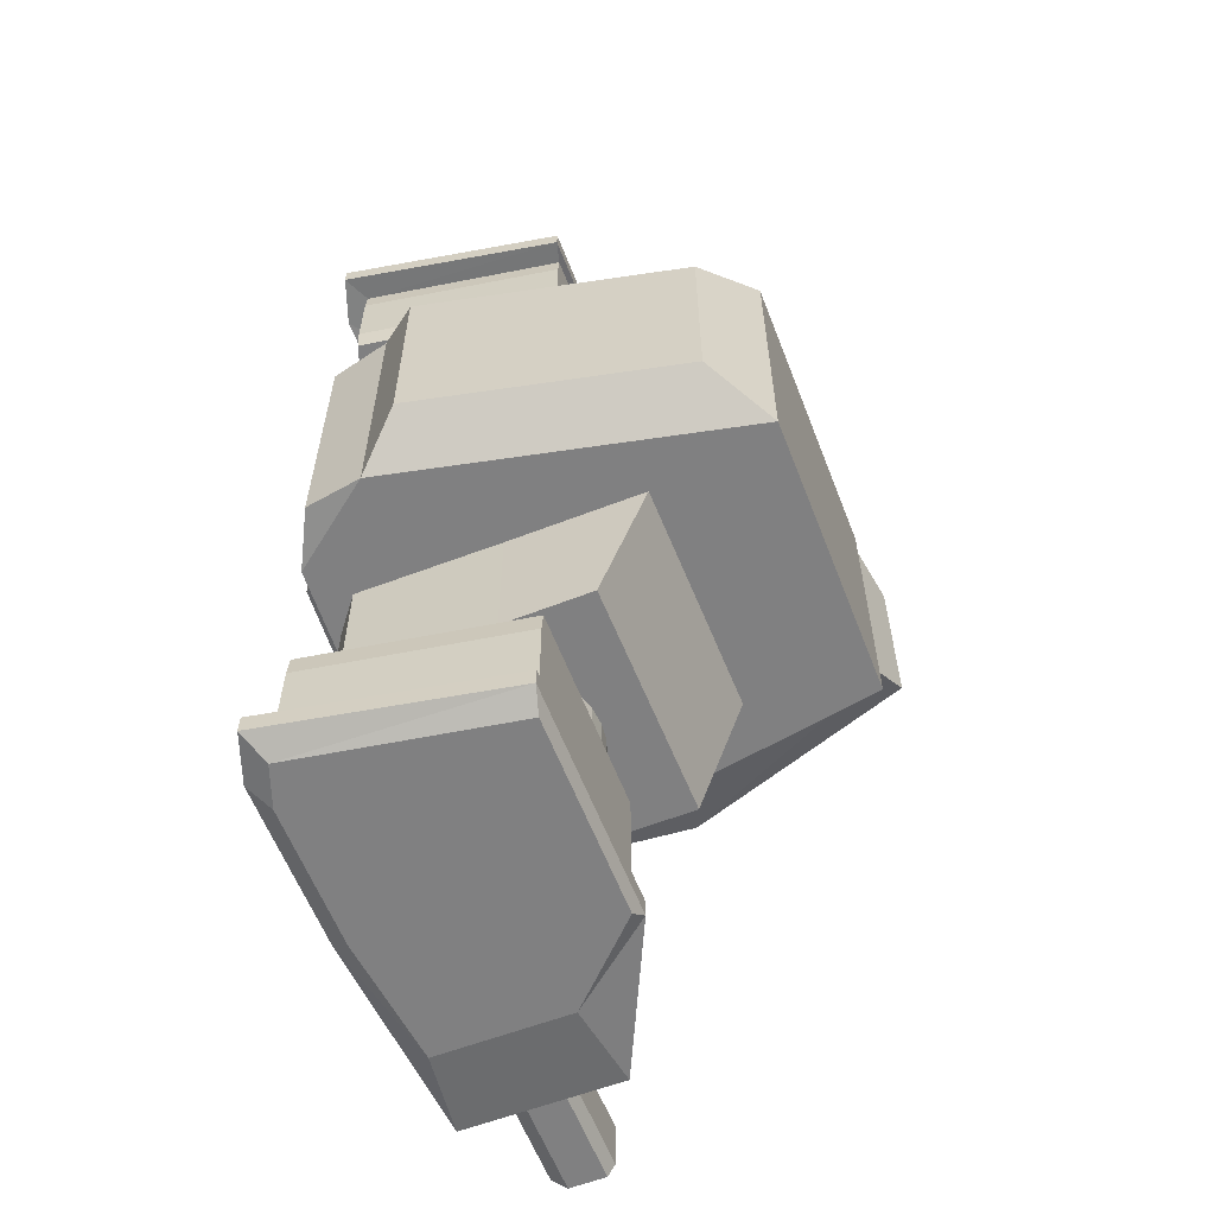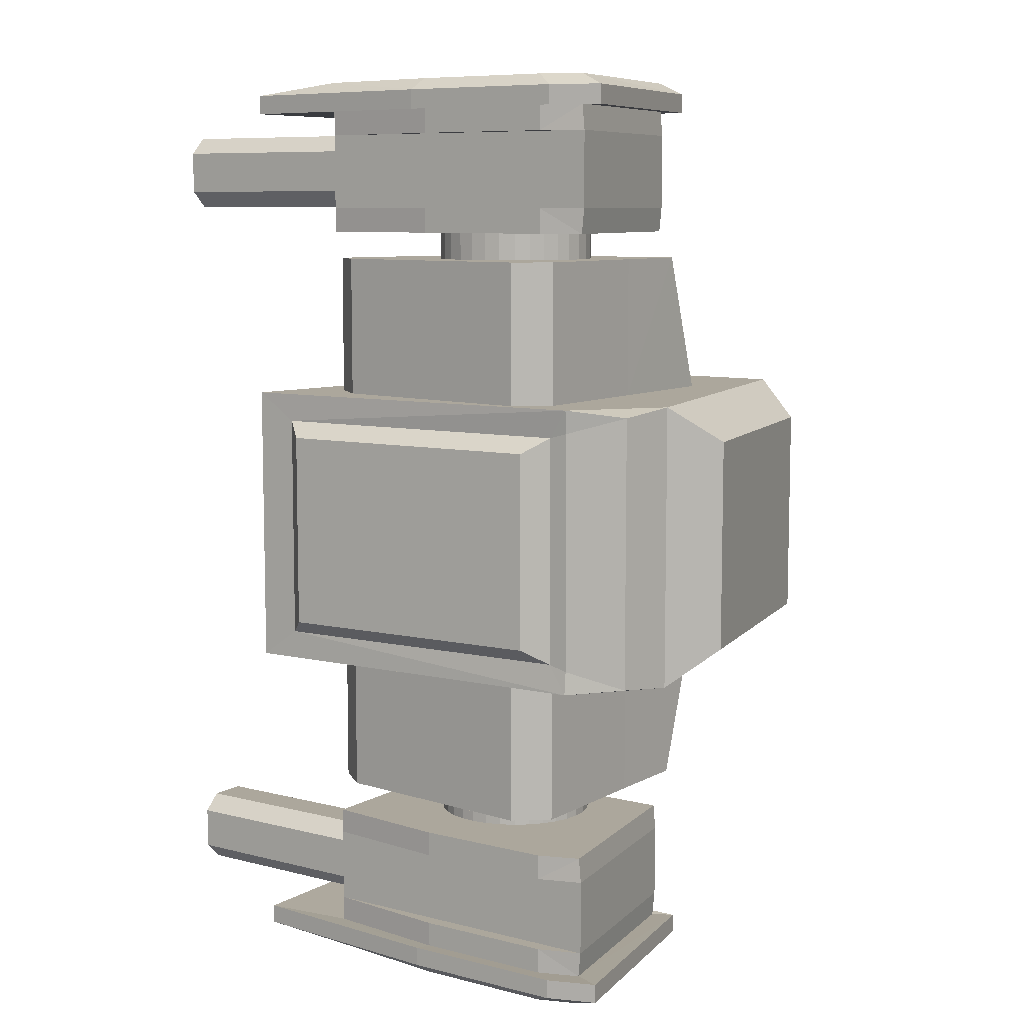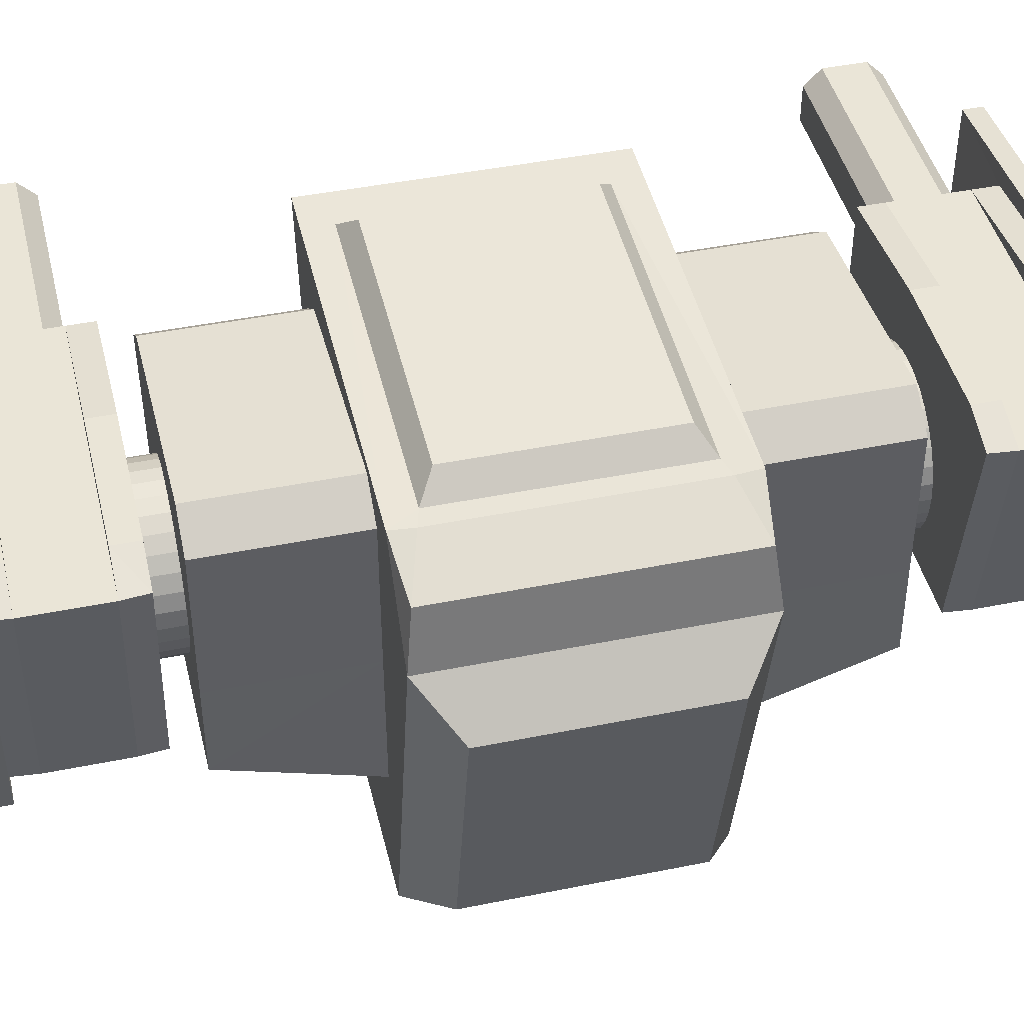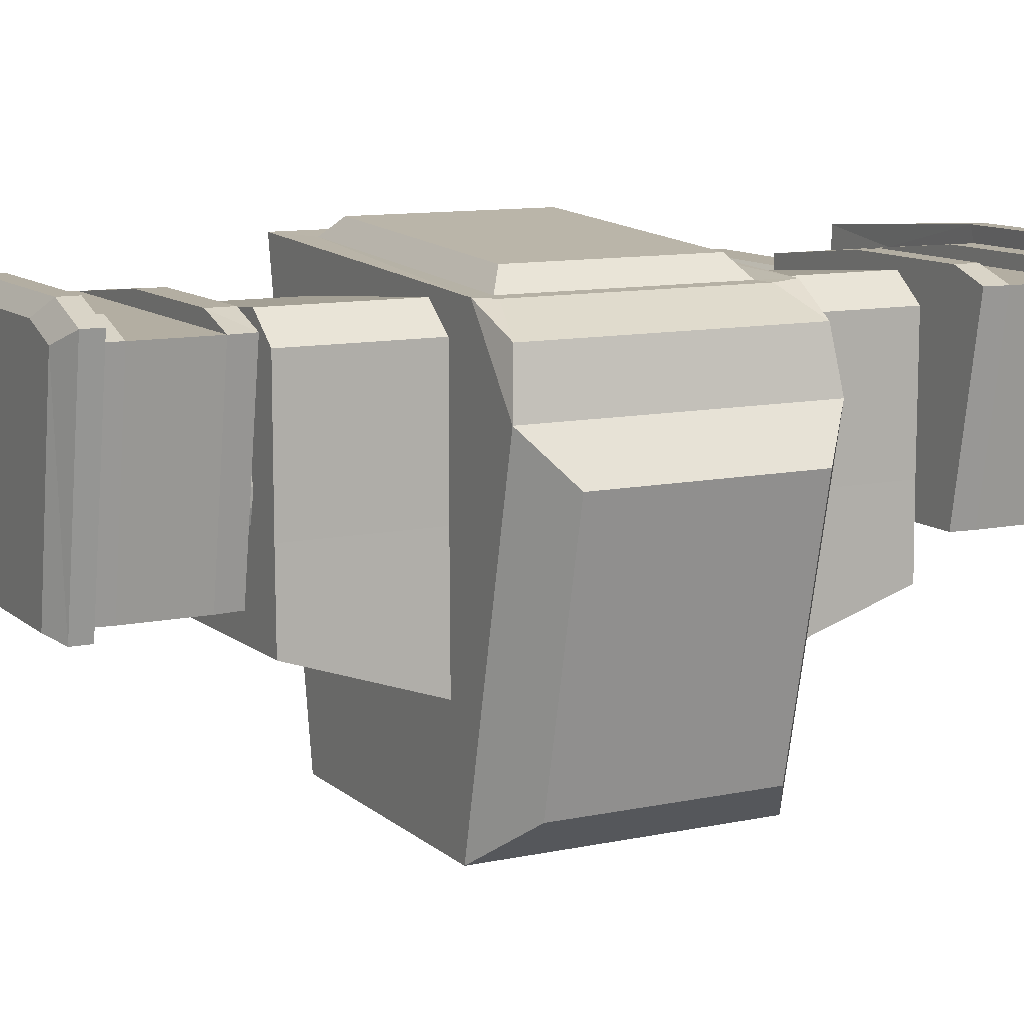
<metadata>
{"format":"obj","ext":"obj","renderer":"f3d","projection":"perspective","resolution":1024,"background":"white","views":[{"elev":-60.2,"azim":-68.8,"up":"+Z"},{"elev":8.4,"azim":-145.4,"up":"+Z"},{"elev":44.0,"azim":-103.4,"up":"+Y"},{"elev":10.8,"azim":-117.8,"up":"+Y"}]}
</metadata>
<code>
v -0.906 3 -2.2
v -1.155 4.45 -2.2
v -0.906 3 -3.072
v -1.155 4.45 -3.072
v 1 4.45 -2.2
v 1 4.45 -3.072
v 0.4657 3 -2.2
v 1 3.534 -2.2
v 1 3.534 -3.072
v 0.4657 3 -3.072
v -0.9231 3 -2.374
v -1.172 4.45 -2.374
v -1.172 4.45 -2.898
v -0.9231 3 -2.898
v 1 4.45 -2.898
v 1 4.45 -2.374
v 1 3.534 -2.898
v 1 3.534 -2.374
v 0.1011 4.55 -2.898
v 0.1011 4.55 -3.072
v -0.8749 4.55 -3.072
v -0.8749 4.55 -2.898
v 0.1011 4.55 -2.2
v -0.8749 4.55 -2.2
v 0.1011 4.55 -2.374
v -0.8749 4.55 -2.374
v -1.155 4.45 -3.275
v -0.906 3 -3.275
v 0.4657 3 -3.275
v 1 3.534 -3.275
v 1 4.45 -3.275
v -0.8749 4.55 -3.275
v 0.1011 4.55 -3.275
v -1.359 4.546 -3.062
v -1.064 2.955 -3.062
v -1.359 4.546 -3.195
v -1.064 2.955 -3.195
v 0.5618 2.955 -3.062
v 1.632 3.46 -3.062
v 1.632 4.546 -3.062
v -1.027 4.665 -3.062
v 0.1296 4.665 -3.062
v 0.5618 2.955 -3.195
v 1.632 3.46 -3.195
v 1.632 4.546 -3.195
v -1.027 4.665 -3.195
v 0.1296 4.665 -3.195
v 1 4.205 -2.379
v 1 4.32 -2.495
v 1 4.32 -2.787
v 1 4.205 -2.902
v 2.532 4.32 -2.495
v 2.532 4.205 -2.379
v 2.532 4.205 -2.902
v 2.532 4.32 -2.787
v 1 3.894 -2.472
v 1 3.946 -2.379
v 1 3.946 -2.902
v 1 3.894 -2.81
v 2.532 3.946 -2.379
v 2.532 3.894 -2.472
v 2.532 3.894 -2.81
v 2.532 3.946 -2.902
v -0.906 3 2.2
v -1.155 4.45 2.2
v -0.906 3 3.072
v -1.155 4.45 3.072
v 1 4.45 2.2
v 1 4.45 3.072
v 0.4657 3 2.2
v 1 3.534 2.2
v 1 3.534 3.072
v 0.4657 3 3.072
v -0.9231 3 2.374
v -1.172 4.45 2.374
v -1.172 4.45 2.898
v -0.9231 3 2.898
v 1 4.45 2.898
v 1 4.45 2.374
v 1 3.534 2.898
v 1 3.534 2.374
v 0.1011 4.55 2.898
v 0.1011 4.55 3.072
v -0.8749 4.55 3.072
v -0.8749 4.55 2.898
v 0.1011 4.55 2.2
v -0.8749 4.55 2.2
v 0.1011 4.55 2.374
v -0.8749 4.55 2.374
v -1.155 4.45 3.275
v -0.906 3 3.275
v 0.4657 3 3.275
v 1 3.534 3.275
v 1 4.45 3.275
v -0.8749 4.55 3.275
v 0.1011 4.55 3.275
v -1.359 4.546 3.062
v -1.064 2.955 3.062
v -1.359 4.546 3.195
v -1.064 2.955 3.195
v 0.5618 2.955 3.062
v 1.632 3.46 3.062
v 1.632 4.546 3.062
v -1.027 4.665 3.062
v 0.1296 4.665 3.062
v 0.5618 2.955 3.195
v 1.632 3.46 3.195
v 1.632 4.546 3.195
v -1.027 4.665 3.195
v 0.1296 4.665 3.195
v 1 4.205 2.379
v 1 4.32 2.495
v 1 4.32 2.787
v 1 4.205 2.902
v 2.532 4.32 2.495
v 2.532 4.205 2.379
v 2.532 4.205 2.902
v 2.532 4.32 2.787
v 1 3.894 2.472
v 1 3.946 2.379
v 1 3.946 2.902
v 1 3.894 2.81
v 2.532 3.946 2.379
v 2.532 3.894 2.472
v 2.532 3.894 2.81
v 2.532 3.946 2.902
f 4 3 14
f 3 10 7
f 6 15 17
f 29 28 33
f 2 24 26
f 10 9 8
f 2 7 5
f 13 14 11
f 16 18 17
f 15 13 12
f 8 18 16
f 2 12 11
f 1 11 14
f 8 9 17
f 4 34 35
f 21 22 19
f 23 25 26
f 4 13 22
f 6 20 19
f 12 26 25
f 13 15 19
f 16 25 23
f 2 5 23
f 9 10 38
f 31 33 47
f 27 36 46
f 3 35 38
f 32 46 47
f 6 9 39
f 40 45 47
f 38 43 44
f 35 37 43
f 42 47 46
f 41 46 36
f 34 36 37
f 39 44 45
f 4 21 41
f 21 20 42
f 30 44 43
f 6 40 42
f 31 45 44
f 27 28 37
f 28 29 43
f 55 50 49
f 48 57 60
f 53 61 52
f 55 54 51
f 49 48 53
f 54 63 58
f 59 58 63
f 61 60 57
f 59 62 61
f 67 76 77
f 70 73 66
f 80 78 69
f 96 91 92
f 89 87 65
f 71 72 73
f 70 64 65
f 74 77 76
f 80 81 79
f 75 76 78
f 79 81 71
f 74 75 65
f 77 74 64
f 71 81 80
f 98 97 67
f 82 85 84
f 89 88 86
f 67 84 85
f 82 83 69
f 88 89 75
f 76 85 82
f 86 88 79
f 65 87 86
f 72 102 101
f 94 108 110
f 109 99 90
f 101 98 66
f 110 109 95
f 69 103 102
f 110 108 103
f 107 106 101
f 106 100 98
f 109 110 105
f 99 109 104
f 100 99 97
f 108 107 102
f 67 97 104
f 84 104 105
f 106 107 93
f 105 103 69
f 107 108 94
f 90 99 100
f 91 100 106
f 112 113 118
f 123 120 111
f 124 115 118
f 114 117 118
f 116 111 112
f 121 126 117
f 126 121 122
f 120 123 124
f 124 125 122
f 13 4 14
f 1 3 7
f 9 6 17
f 33 31 30
f 30 29 33
f 28 27 32
f 32 33 28
f 12 2 26
f 7 10 8
f 8 5 7
f 2 1 7
f 12 13 11
f 15 16 17
f 16 15 12
f 5 8 16
f 1 2 11
f 3 1 14
f 18 8 17
f 3 4 35
f 20 21 19
f 24 23 26
f 21 4 22
f 15 6 19
f 16 12 25
f 22 13 19
f 5 16 23
f 24 2 23
f 39 9 38
f 45 31 47
f 32 27 46
f 10 3 38
f 33 32 47
f 40 6 39
f 42 40 47
f 39 38 44
f 38 35 43
f 41 42 46
f 34 41 36
f 35 34 37
f 40 39 45
f 34 4 41
f 41 21 42
f 29 30 43
f 20 6 42
f 30 31 44
f 36 27 37
f 37 28 43
f 52 55 49
f 53 48 60
f 63 54 62
f 55 52 61
f 53 60 61
f 61 62 55
f 54 55 62
f 50 55 51
f 52 49 53
f 51 54 58
f 62 59 63
f 56 61 57
f 56 59 61
f 66 67 77
f 64 70 66
f 72 80 69
f 93 94 96
f 96 95 91
f 90 91 95
f 92 93 96
f 75 89 65
f 70 71 73
f 65 68 70
f 71 70 68
f 75 74 76
f 78 80 79
f 79 75 78
f 68 79 71
f 64 74 65
f 66 77 64
f 72 71 80
f 66 98 67
f 83 82 84
f 87 89 86
f 76 67 85
f 78 82 69
f 79 88 75
f 78 76 82
f 68 86 79
f 68 65 86
f 73 72 101
f 96 94 110
f 95 109 90
f 73 101 66
f 96 110 95
f 72 69 102
f 105 110 103
f 102 107 101
f 101 106 98
f 104 109 105
f 97 99 104
f 98 100 97
f 103 108 102
f 84 67 104
f 83 84 105
f 92 106 93
f 83 105 69
f 93 107 94
f 91 90 100
f 92 91 106
f 115 112 118
f 116 123 111
f 118 117 125
f 126 125 117
f 124 123 116
f 116 115 124
f 118 125 124
f 113 114 118
f 115 116 112
f 114 121 117
f 125 126 122
f 119 120 124
f 119 124 122
v -0.8349 3.317 -1
v -0.8349 4.321 -1
v -0.8349 3.317 -2
v -0.8349 4.321 -2
v 0.9721 2.922 -1
v 1.165 4.174 -1
v 0.9721 3.295 -2
v 1.165 4.174 -2
v -0.8349 3.317 -2
v -0.8349 3.317 -1
v 0.7892 3.295 -2
v 0.7892 2.922 -1
v -0.8424 2.702 -2
v -0.8424 2.372 -1
v 0.7817 2.68 -2
v 0.7817 2.35 -1
v -0.6028 4.505 -1
v -0.6028 4.505 -2
v 0.9329 4.358 -2
v 0.9329 4.358 -1
v 0 4.125 -2.2
v 0 4.125 -2
v 0.1093 4.114 -2.2
v 0.1093 4.114 -2
v 0.2143 4.082 -2.2
v 0.2143 4.082 -2
v 0.3111 4.03 -2.2
v 0.3111 4.03 -2
v 0.396 3.961 -2.2
v 0.396 3.961 -2
v 0.4656 3.876 -2.2
v 0.4656 3.876 -2
v 0.5174 3.779 -2.2
v 0.5174 3.779 -2
v 0.5492 3.674 -2.2
v 0.5492 3.674 -2
v 0.56 3.565 -2.2
v 0.56 3.565 -2
v 0.5492 3.456 -2.2
v 0.5492 3.456 -2
v 0.5174 3.35 -2.2
v 0.5174 3.35 -2
v 0.4656 3.254 -2.2
v 0.4656 3.254 -2
v 0.396 3.169 -2.2
v 0.396 3.169 -2
v 0.3111 3.099 -2.2
v 0.3111 3.099 -2
v 0.2143 3.047 -2.2
v 0.2143 3.047 -2
v 0.1092 3.016 -2.2
v 0.1092 3.016 -2
v -0 3.005 -2.2
v -0 3.005 -2
v -0.1093 3.016 -2.2
v -0.1093 3.016 -2
v -0.2143 3.047 -2.2
v -0.2143 3.047 -2
v -0.3111 3.099 -2.2
v -0.3111 3.099 -2
v -0.396 3.169 -2.2
v -0.396 3.169 -2
v -0.4656 3.254 -2.2
v -0.4656 3.254 -2
v -0.5174 3.35 -2.2
v -0.5174 3.35 -2
v -0.5492 3.456 -2.2
v -0.5492 3.456 -2
v -0.56 3.565 -2.2
v -0.56 3.565 -2
v -0.5492 3.674 -2.2
v -0.5492 3.674 -2
v -0.5174 3.779 -2.2
v -0.5174 3.779 -2
v -0.4656 3.876 -2.2
v -0.4656 3.876 -2
v -0.396 3.961 -2.2
v -0.396 3.961 -2
v -0.3111 4.03 -2.2
v -0.3111 4.03 -2
v -0.2143 4.082 -2.2
v -0.2143 4.082 -2
v -0.1092 4.114 -2.2
v -0.1092 4.114 -2
v -0.8349 3.317 1
v -0.8349 4.321 1
v -0.8349 3.317 2
v -0.8349 4.321 2
v 0.9721 2.922 1
v 1.165 4.174 1
v 0.9721 3.295 2
v 1.165 4.174 2
v -0.8349 3.317 2
v -0.8349 3.317 1
v 0.7892 3.295 2
v 0.7892 2.922 1
v -0.8424 2.702 2
v -0.8424 2.372 1
v 0.7817 2.68 2
v 0.7817 2.35 1
v -0.6028 4.505 1
v -0.6028 4.505 2
v 0.9329 4.358 2
v 0.9329 4.358 1
v 0 4.125 2.2
v 0 4.125 2
v 0.1093 4.114 2.2
v 0.1093 4.114 2
v 0.2143 4.082 2.2
v 0.2143 4.082 2
v 0.3111 4.03 2.2
v 0.3111 4.03 2
v 0.396 3.961 2.2
v 0.396 3.961 2
v 0.4656 3.876 2.2
v 0.4656 3.876 2
v 0.5174 3.779 2.2
v 0.5174 3.779 2
v 0.5492 3.674 2.2
v 0.5492 3.674 2
v 0.56 3.565 2.2
v 0.56 3.565 2
v 0.5492 3.456 2.2
v 0.5492 3.456 2
v 0.5174 3.35 2.2
v 0.5174 3.35 2
v 0.4656 3.254 2.2
v 0.4656 3.254 2
v 0.396 3.169 2.2
v 0.396 3.169 2
v 0.3111 3.099 2.2
v 0.3111 3.099 2
v 0.2143 3.047 2.2
v 0.2143 3.047 2
v 0.1092 3.016 2.2
v 0.1092 3.016 2
v -0 3.005 2.2
v -0 3.005 2
v -0.1093 3.016 2.2
v -0.1093 3.016 2
v -0.2143 3.047 2.2
v -0.2143 3.047 2
v -0.3111 3.099 2.2
v -0.3111 3.099 2
v -0.396 3.169 2.2
v -0.396 3.169 2
v -0.4656 3.254 2.2
v -0.4656 3.254 2
v -0.5174 3.35 2.2
v -0.5174 3.35 2
v -0.5492 3.456 2.2
v -0.5492 3.456 2
v -0.56 3.565 2.2
v -0.56 3.565 2
v -0.5492 3.674 2.2
v -0.5492 3.674 2
v -0.5174 3.779 2.2
v -0.5174 3.779 2
v -0.4656 3.876 2.2
v -0.4656 3.876 2
v -0.396 3.961 2.2
v -0.396 3.961 2
v -0.3111 4.03 2.2
v -0.3111 4.03 2
v -0.2143 4.082 2.2
v -0.2143 4.082 2
v -0.1092 4.114 2.2
v -0.1092 4.114 2
f 130 129 127
f 130 134 133
f 132 131 133
f 131 138 137
f 138 142 141
f 127 129 135
f 129 133 137
f 140 139 141
f 136 135 139
f 137 141 139
f 145 144 143
f 130 144 145
f 134 145 146
f 128 143 144
f 148 150 149
f 150 152 151
f 152 154 153
f 154 156 155
f 156 158 157
f 157 158 160
f 160 162 161
f 162 164 163
f 164 166 165
f 165 166 168
f 167 168 170
f 170 172 171
f 172 174 173
f 173 174 176
f 176 178 177
f 178 180 179
f 180 182 181
f 182 184 183
f 184 186 185
f 186 188 187
f 188 190 189
f 190 192 191
f 192 194 193
f 194 196 195
f 196 198 197
f 198 200 199
f 200 202 201
f 202 204 203
f 204 206 205
f 206 208 207
f 210 148 147
f 208 210 209
f 185 193 209
f 211 213 214
f 214 213 217
f 217 215 216
f 221 222 215
f 225 226 222
f 211 220 219
f 213 219 221
f 224 226 225
f 220 224 223
f 223 225 221
f 227 228 229
f 229 228 214
f 230 229 218
f 228 227 212
f 233 234 232
f 235 236 234
f 237 238 236
f 239 240 238
f 241 242 240
f 241 243 244
f 245 246 244
f 247 248 246
f 249 250 248
f 249 251 252
f 251 253 254
f 255 256 254
f 257 258 256
f 257 259 260
f 261 262 260
f 263 264 262
f 265 266 264
f 267 268 266
f 269 270 268
f 271 272 270
f 273 274 272
f 275 276 274
f 277 278 276
f 279 280 278
f 281 282 280
f 283 284 282
f 285 286 284
f 287 288 286
f 289 290 288
f 291 292 290
f 231 232 294
f 293 294 292
f 265 241 233
f 128 130 127
f 129 130 133
f 134 132 133
f 133 131 137
f 137 138 141
f 136 127 135
f 135 129 137
f 142 140 141
f 140 136 139
f 135 137 139
f 146 145 143
f 134 130 145
f 132 134 146
f 130 128 144
f 147 148 149
f 149 150 151
f 151 152 153
f 153 154 155
f 155 156 157
f 159 157 160
f 159 160 161
f 161 162 163
f 163 164 165
f 167 165 168
f 169 167 170
f 169 170 171
f 171 172 173
f 175 173 176
f 175 176 177
f 177 178 179
f 179 180 181
f 181 182 183
f 183 184 185
f 185 186 187
f 187 188 189
f 189 190 191
f 191 192 193
f 193 194 195
f 195 196 197
f 197 198 199
f 199 200 201
f 201 202 203
f 203 204 205
f 205 206 207
f 209 210 147
f 207 208 209
f 209 147 149
f 149 151 153
f 153 155 157
f 157 159 161
f 161 163 165
f 165 167 169
f 169 171 173
f 173 175 169
f 177 179 181
f 181 183 185
f 185 187 189
f 189 191 185
f 193 195 197
f 197 199 201
f 201 203 205
f 205 207 201
f 209 149 153
f 153 157 209
f 161 165 169
f 169 175 177
f 177 181 185
f 185 191 193
f 193 197 209
f 201 207 209
f 209 157 161
f 161 169 209
f 177 185 209
f 197 201 209
f 209 169 177
f 212 211 214
f 218 214 217
f 218 217 216
f 217 221 215
f 221 225 222
f 213 211 219
f 217 213 221
f 223 224 225
f 219 220 223
f 219 223 221
f 230 227 229
f 218 229 214
f 216 230 218
f 214 228 212
f 231 233 232
f 233 235 234
f 235 237 236
f 237 239 238
f 239 241 240
f 242 241 244
f 243 245 244
f 245 247 246
f 247 249 248
f 250 249 252
f 252 251 254
f 253 255 254
f 255 257 256
f 258 257 260
f 259 261 260
f 261 263 262
f 263 265 264
f 265 267 266
f 267 269 268
f 269 271 270
f 271 273 272
f 273 275 274
f 275 277 276
f 277 279 278
f 279 281 280
f 281 283 282
f 283 285 284
f 285 287 286
f 287 289 288
f 289 291 290
f 293 231 294
f 291 293 292
f 233 231 293
f 293 291 289
f 289 287 285
f 285 283 289
f 281 279 277
f 277 275 281
f 273 271 269
f 269 267 265
f 265 263 261
f 261 259 257
f 257 255 249
f 253 251 249
f 249 247 245
f 245 243 241
f 241 239 237
f 237 235 233
f 233 293 281
f 289 283 281
f 281 275 273
f 273 269 265
f 265 261 249
f 255 253 249
f 249 245 241
f 241 237 233
f 293 289 281
f 281 273 233
f 261 257 249
f 249 241 265
f 233 273 265
v -1 1.493 1
v -1 1.493 -1
v 1 1.493 1
v 1.552 4.676 1
v 1 1.493 -1
v 1.552 4.676 -1
v 1.552 4.676 -0.8
v 1 1.493 -0.8
v 1.552 4.676 0.8
v 1 1.493 0.8
v 1.834 3.034 -0.6
v 1.282 1.415 -0.6
v 1.834 3.034 0.6
v 1.282 1.415 0.6
v -0.9591 4.539 0.8
v -0.9591 4.539 -0.8
v 1.273 4.66 -0.8
v 1.273 4.66 0.8
v -0.8085 4.683 0.6927
v -0.8085 4.683 -0.6927
v 1.125 4.788 -0.6927
v 1.125 4.788 0.6927
v -1.092 4.536 0.8369
v -1.55 3.952 1
v -1.092 4.551 1
v -1.469 4.36 0.9522
v -1.55 3.952 -1
v -1.092 4.536 -0.8369
v -1.092 4.551 -1
v -1.469 4.36 -0.9522
v -1.417 1.808 -0.7441
v -1.417 1.808 0.7441
v -1.826 3.637 -0.7441
v -1.826 3.637 0.7441
v 1.594 4.436 -0.5665
v 1.594 4.436 0.5665
v 1.793 3.274 -0.4248
v 1.793 3.274 0.4248
v 1.681 4.263 -0.3712
v 1.681 4.263 0.3712
v 1.812 3.501 -0.2784
v 1.812 3.501 0.2784
f 319 312 309
f 323 310 311
f 297 304 303
f 295 326 325
f 296 299 297
f 302 306 308
f 297 299 302
f 300 298 303
f 300 301 302
f 307 308 306
f 305 301 329
f 304 308 307
f 302 301 305
f 311 315 316
f 300 311 312
f 323 299 321
f 317 309 310
f 315 314 313
f 309 313 314
f 312 316 313
f 311 310 314
f 317 320 319
f 320 318 319
f 321 324 323
f 324 322 323
f 322 324 320
f 320 324 321
f 318 295 297
f 327 325 326
f 318 328 326
f 321 327 328
f 321 296 325
f 332 336 334
f 305 331 332
f 307 332 330
f 303 330 329
f 334 336 335
f 330 334 333
f 331 329 333
f 331 335 336
f 309 317 319
f 319 298 312
f 311 300 323
f 323 322 310
f 298 297 303
f 296 295 325
f 295 296 297
f 304 302 308
f 304 297 302
f 301 300 303
f 299 300 302
f 305 307 306
f 331 305 329
f 303 304 307
f 306 302 305
f 312 311 316
f 298 300 312
f 296 321 299
f 323 300 299
f 322 317 310
f 316 315 313
f 310 309 314
f 309 312 313
f 315 311 314
f 317 322 320
f 318 320 321
f 297 298 319
f 319 318 297
f 328 327 326
f 295 318 326
f 318 321 328
f 327 321 325
f 330 332 334
f 307 305 332
f 303 307 330
f 301 303 329
f 333 334 335
f 329 330 333
f 335 331 333
f 332 331 336

</code>
